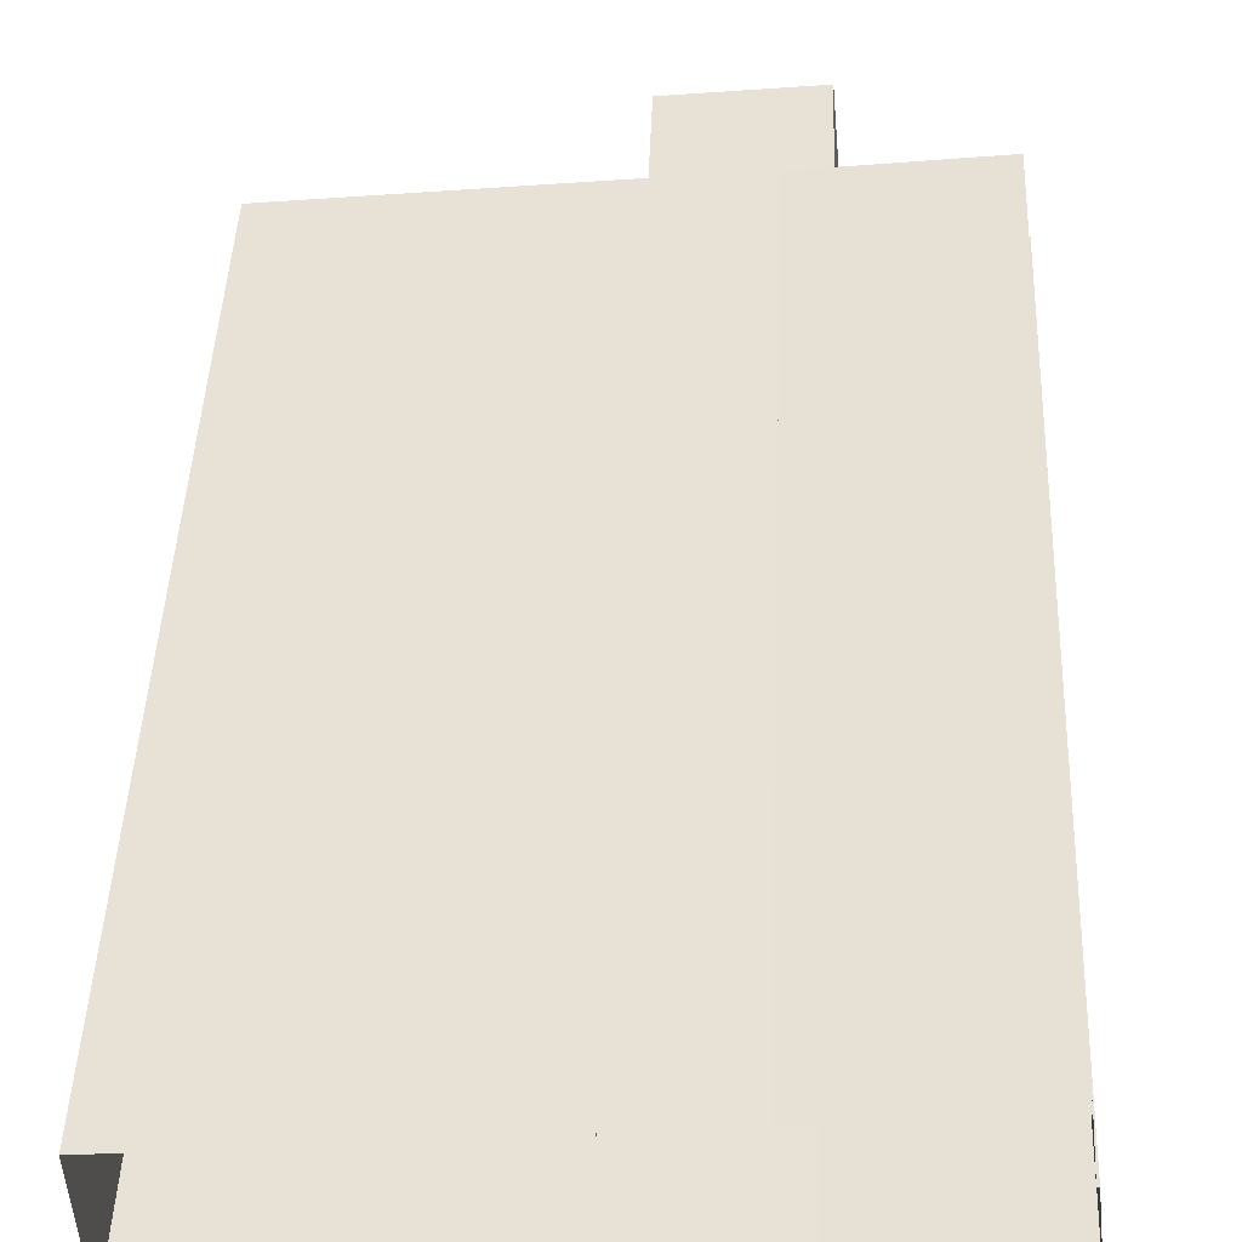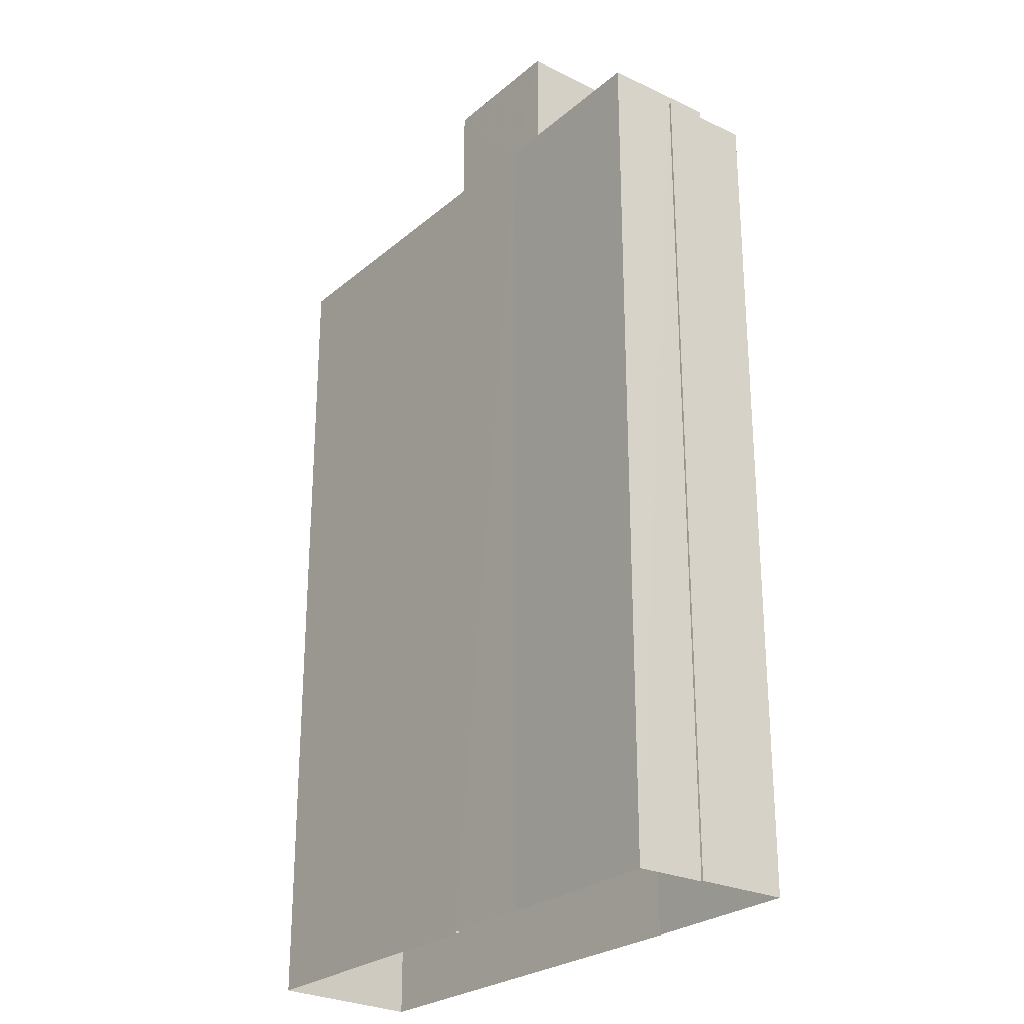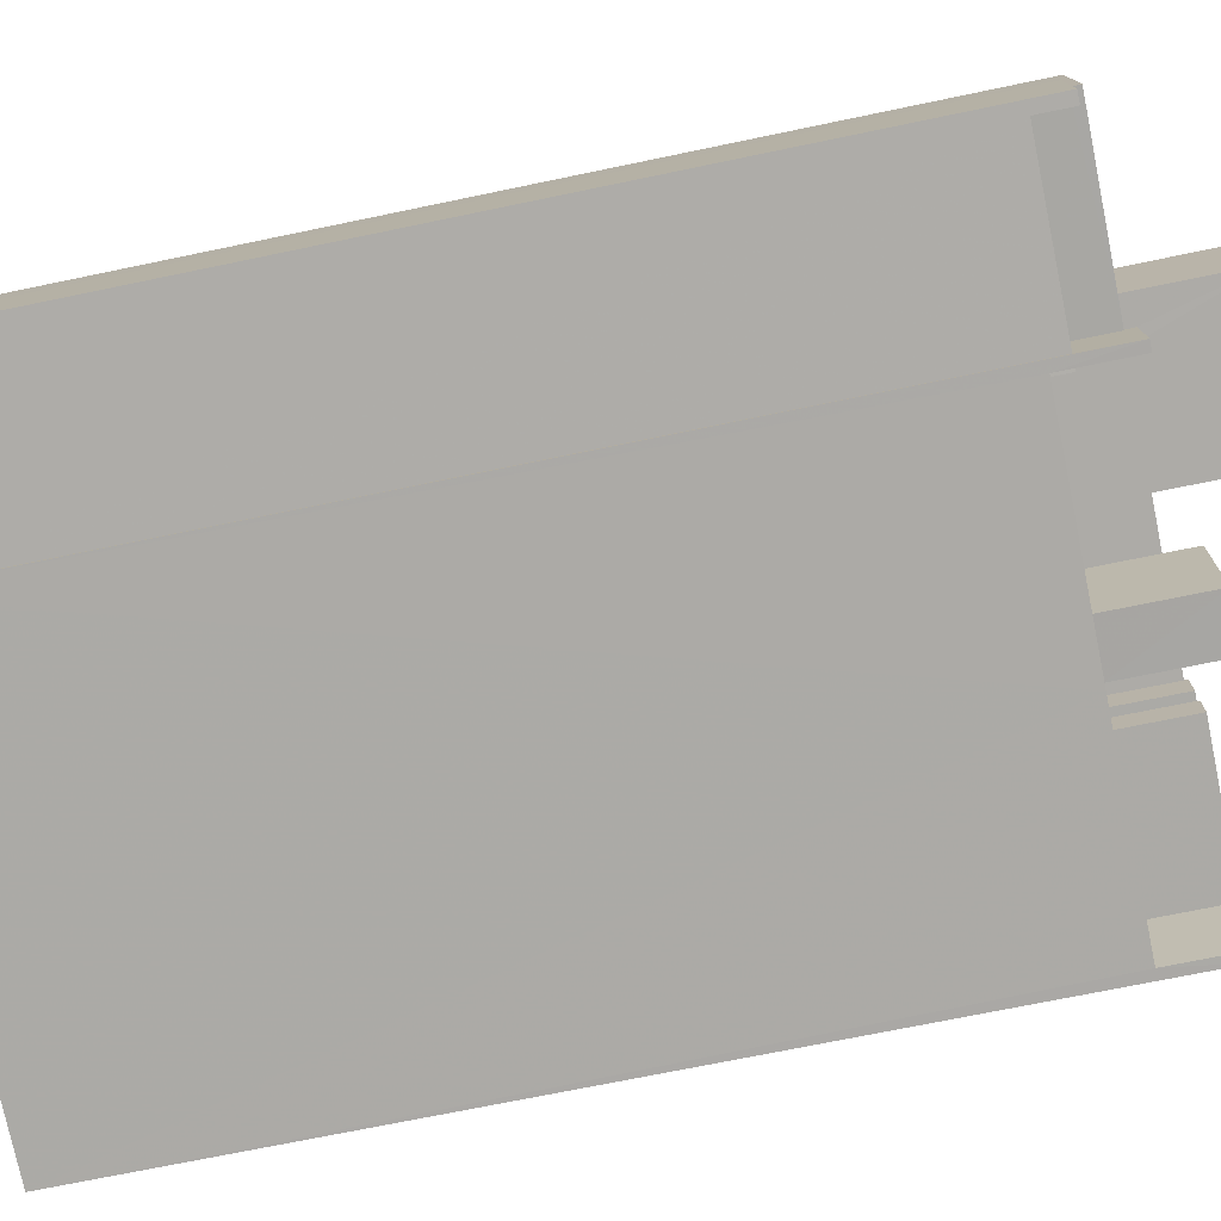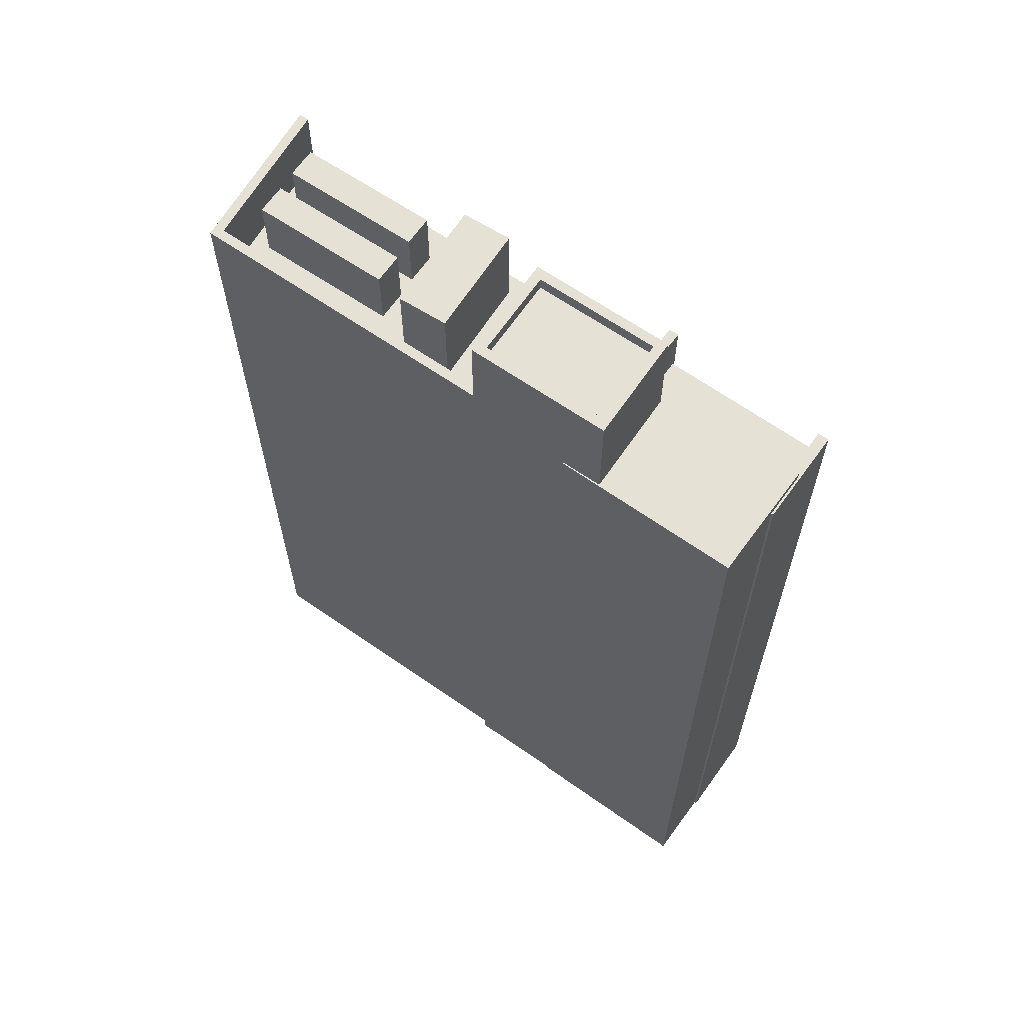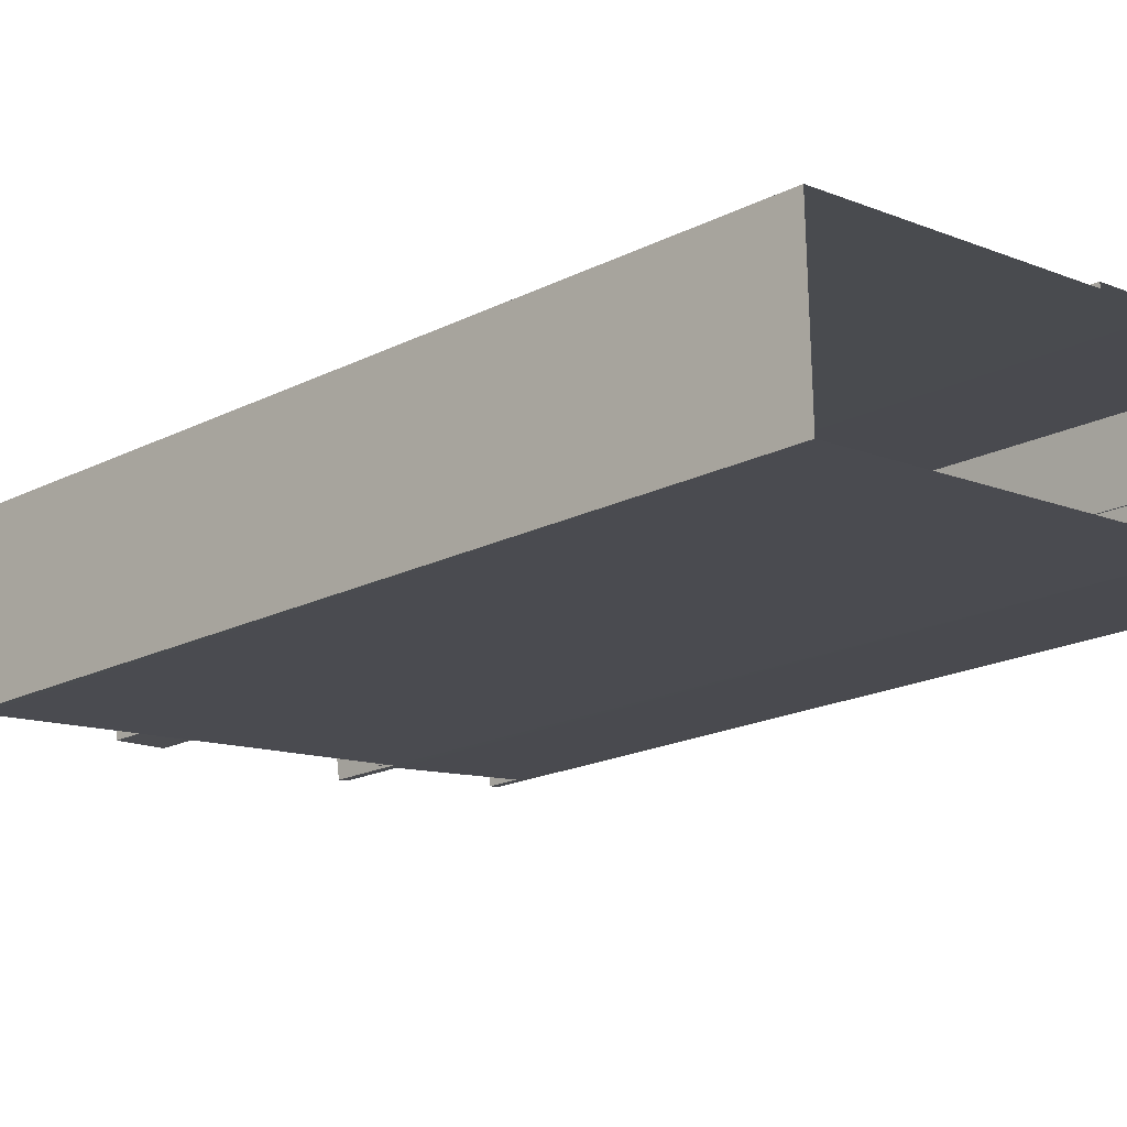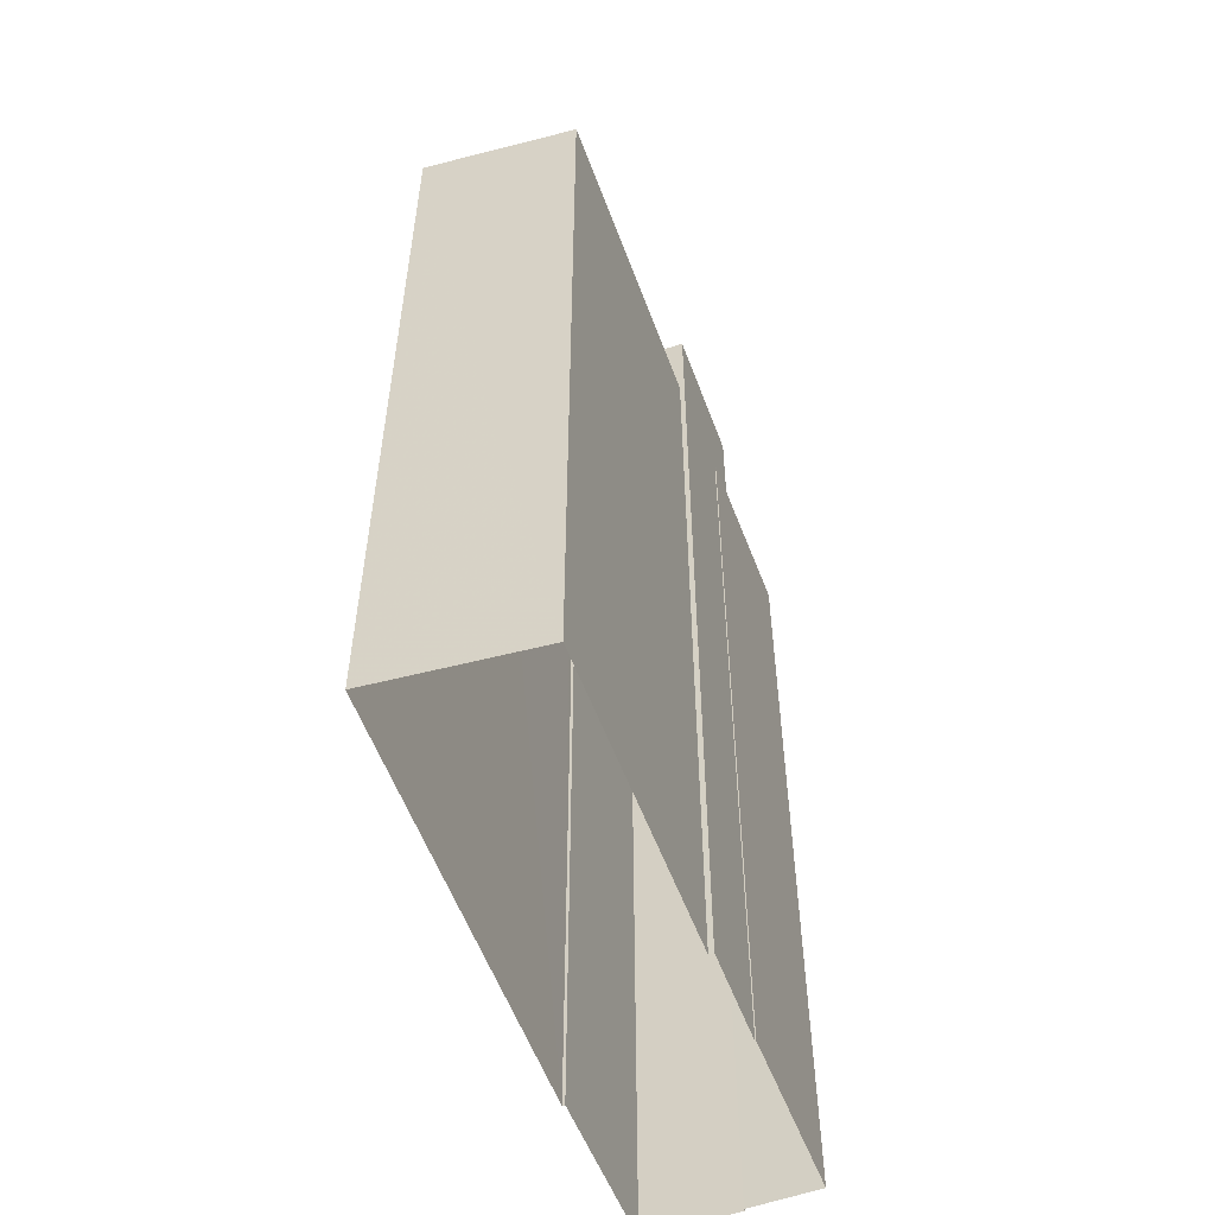
<metadata>
{"format":"obj","ext":"obj","renderer":"f3d","projection":"perspective","resolution":1024,"background":"white","views":[{"elev":45.8,"azim":-177.7,"up":"+Y"},{"elev":-25.9,"azim":-133.9,"up":"+Z"},{"elev":-70.4,"azim":-78.2,"up":"+Y"},{"elev":64.4,"azim":-151.3,"up":"+Z"},{"elev":-19.1,"azim":133.6,"up":"+Y"},{"elev":-55.3,"azim":103.8,"up":"+Z"}]}
</metadata>
<code>
v -1.196e+04 -3.757e+04 17.1
v -1.198e+04 -3.757e+04 17.1
v -1.197e+04 -3.757e+04 17.1
v -1.196e+04 -3.757e+04 17.1
v -1.198e+04 -3.757e+04 17.1
v -1.198e+04 -3.757e+04 17.1
v -1.199e+04 -3.757e+04 17.1
v -1.198e+04 -3.757e+04 17.1
v -1.197e+04 -3.757e+04 17.1
v -1.198e+04 -3.757e+04 17.1
v -1.198e+04 -3.757e+04 17.1
v -1.198e+04 -3.757e+04 17.1
v -1.196e+04 -3.757e+04 46.67
v -1.196e+04 -3.757e+04 46.67
v -1.196e+04 -3.757e+04 46.67
v -1.196e+04 -3.757e+04 46.67
v -1.196e+04 -3.757e+04 46.67
v -1.197e+04 -3.757e+04 46.67
v -1.197e+04 -3.757e+04 46.67
v -1.197e+04 -3.757e+04 46.67
v -1.197e+04 -3.757e+04 46.67
v -1.197e+04 -3.757e+04 46.67
v -1.197e+04 -3.757e+04 46.67
v -1.197e+04 -3.757e+04 46.67
v -1.197e+04 -3.757e+04 46.67
v -1.196e+04 -3.757e+04 46.67
v -1.196e+04 -3.757e+04 46.67
v -1.197e+04 -3.757e+04 46.67
v -1.197e+04 -3.757e+04 46.67
v -1.197e+04 -3.757e+04 46.67
v -1.198e+04 -3.757e+04 46.67
v -1.198e+04 -3.757e+04 46.67
v -1.197e+04 -3.757e+04 46.67
v -1.197e+04 -3.757e+04 46.67
v -1.197e+04 -3.757e+04 46.67
v -1.198e+04 -3.757e+04 46.67
v -1.198e+04 -3.757e+04 46.67
v -1.196e+04 -3.757e+04 46.67
v -1.198e+04 -3.757e+04 49.17
v -1.198e+04 -3.757e+04 49.17
v -1.198e+04 -3.757e+04 49.17
v -1.198e+04 -3.757e+04 49.17
v -1.196e+04 -3.757e+04 49.17
v -1.197e+04 -3.757e+04 49.17
v -1.196e+04 -3.757e+04 49.17
v -1.197e+04 -3.757e+04 49.17
v -1.196e+04 -3.757e+04 49.17
v -1.196e+04 -3.757e+04 49.17
v -1.198e+04 -3.757e+04 48.83
v -1.198e+04 -3.757e+04 48.83
v -1.198e+04 -3.757e+04 48.83
v -1.198e+04 -3.757e+04 48.83
v -1.198e+04 -3.757e+04 48.83
v -1.198e+04 -3.757e+04 48.83
v -1.198e+04 -3.757e+04 48.83
v -1.198e+04 -3.757e+04 48.83
v -1.198e+04 -3.757e+04 47.3
v -1.198e+04 -3.757e+04 47.3
v -1.198e+04 -3.757e+04 47.3
v -1.198e+04 -3.757e+04 47.3
v -1.198e+04 -3.757e+04 47.3
v -1.198e+04 -3.757e+04 47.3
v -1.198e+04 -3.757e+04 47.3
v -1.198e+04 -3.757e+04 47.3
v -1.198e+04 -3.757e+04 48.5
v -1.198e+04 -3.757e+04 48.5
v -1.199e+04 -3.757e+04 48.5
v -1.198e+04 -3.757e+04 48.5
v -1.198e+04 -3.757e+04 48.5
v -1.198e+04 -3.757e+04 48.5
v -1.197e+04 -3.757e+04 50.16
v -1.197e+04 -3.757e+04 50.16
v -1.197e+04 -3.757e+04 50.16
v -1.197e+04 -3.757e+04 50.16
v -1.196e+04 -3.757e+04 49.13
v -1.197e+04 -3.757e+04 49.13
v -1.197e+04 -3.757e+04 49.13
v -1.196e+04 -3.757e+04 49.13
v -1.196e+04 -3.757e+04 49.13
v -1.196e+04 -3.757e+04 49.13
v -1.197e+04 -3.757e+04 49.13
v -1.197e+04 -3.757e+04 49.13
v -1.198e+04 -3.757e+04 52.65
v -1.198e+04 -3.757e+04 52.65
v -1.198e+04 -3.757e+04 52.65
v -1.197e+04 -3.757e+04 52.65
v -1.197e+04 -3.757e+04 52.65
v -1.197e+04 -3.757e+04 52.65
v -1.197e+04 -3.757e+04 52.65
v -1.198e+04 -3.757e+04 52.65
v -1.197e+04 -3.757e+04 52.15
v -1.198e+04 -3.757e+04 52.15
v -1.197e+04 -3.757e+04 52.15
v -1.198e+04 -3.757e+04 52.15
f 1 2 3
f 4 1 3
f 2 5 3
f 6 5 7
f 6 7 8
f 9 3 10
f 11 12 10
f 11 10 6
f 3 5 10
f 10 5 6
f 13 14 15
f 16 13 15
f 13 17 14
f 18 19 20
f 21 18 20
f 22 21 20
f 22 20 16
f 16 20 13
f 23 21 22
f 21 23 24
f 24 23 25
f 25 23 26
f 15 27 16
f 26 27 15
f 23 27 26
f 25 28 29
f 25 29 24
f 30 31 32
f 29 28 30
f 33 34 35
f 35 34 36
f 36 32 37
f 29 30 34
f 34 30 32
f 36 34 32
f 17 38 14
f 19 35 38
f 33 35 19
f 18 33 19
f 17 19 38
f 39 40 41
f 42 39 41
f 43 44 45
f 44 46 45
f 47 43 45
f 48 47 45
f 49 50 51
f 51 50 52
f 52 53 54
f 50 49 55
f 54 53 56
f 50 53 52
f 57 58 59
f 60 57 59
f 61 62 63
f 64 61 63
f 65 66 67
f 67 66 68
f 65 69 66
f 68 66 70
f 71 72 73
f 74 71 73
f 75 76 77
f 75 78 76
f 79 80 81
f 82 79 81
f 83 84 85
f 86 87 88
f 89 86 88
f 84 87 86
f 85 84 90
f 90 84 86
f 91 92 93
f 91 94 92
f 85 88 83
f 85 89 88
f 2 1 35
f 38 1 47
f 40 2 36
f 38 47 48
f 40 36 41
f 35 1 38
f 36 2 35
f 4 3 44
f 43 4 44
f 47 1 4
f 43 47 4
f 39 55 49
f 39 49 40
f 40 63 2
f 63 5 2
f 49 64 63
f 49 63 40
f 36 58 41
f 41 58 42
f 36 37 58
f 42 58 57
f 26 45 25
f 45 46 25
f 46 28 25
f 38 48 14
f 14 48 15
f 15 45 26
f 15 48 45
f 66 51 70
f 6 70 11
f 11 70 52
f 70 51 52
f 52 12 11
f 52 54 12
f 10 12 54
f 56 10 54
f 61 64 69
f 66 69 51
f 51 69 49
f 69 64 49
f 63 62 5
f 5 62 7
f 7 62 67
f 62 65 67
f 8 67 68
f 8 7 67
f 68 70 6
f 8 68 6
f 37 32 59
f 58 37 59
f 31 59 32
f 31 60 59
f 61 65 62
f 61 69 65
f 33 73 72
f 34 33 72
f 29 34 72
f 71 29 72
f 74 29 71
f 74 24 29
f 24 74 21
f 74 73 21
f 21 73 18
f 73 33 18
f 20 77 76
f 20 19 77
f 13 76 78
f 13 20 76
f 13 78 75
f 17 13 75
f 19 75 77
f 19 17 75
f 23 82 81
f 23 22 82
f 27 23 81
f 80 27 81
f 27 80 79
f 16 27 79
f 22 16 79
f 82 22 79
f 53 83 56
f 10 56 9
f 9 56 88
f 56 83 88
f 3 9 44
f 9 88 44
f 28 46 30
f 30 46 87
f 46 88 87
f 44 88 46
f 31 30 60
f 30 87 42
f 50 39 84
f 42 87 84
f 57 60 42
f 55 39 50
f 39 42 84
f 60 30 42
f 53 84 83
f 53 50 84
f 86 91 93
f 86 89 91
f 86 93 92
f 90 86 92
f 90 92 94
f 85 90 94
f 85 94 91
f 89 85 91

</code>
